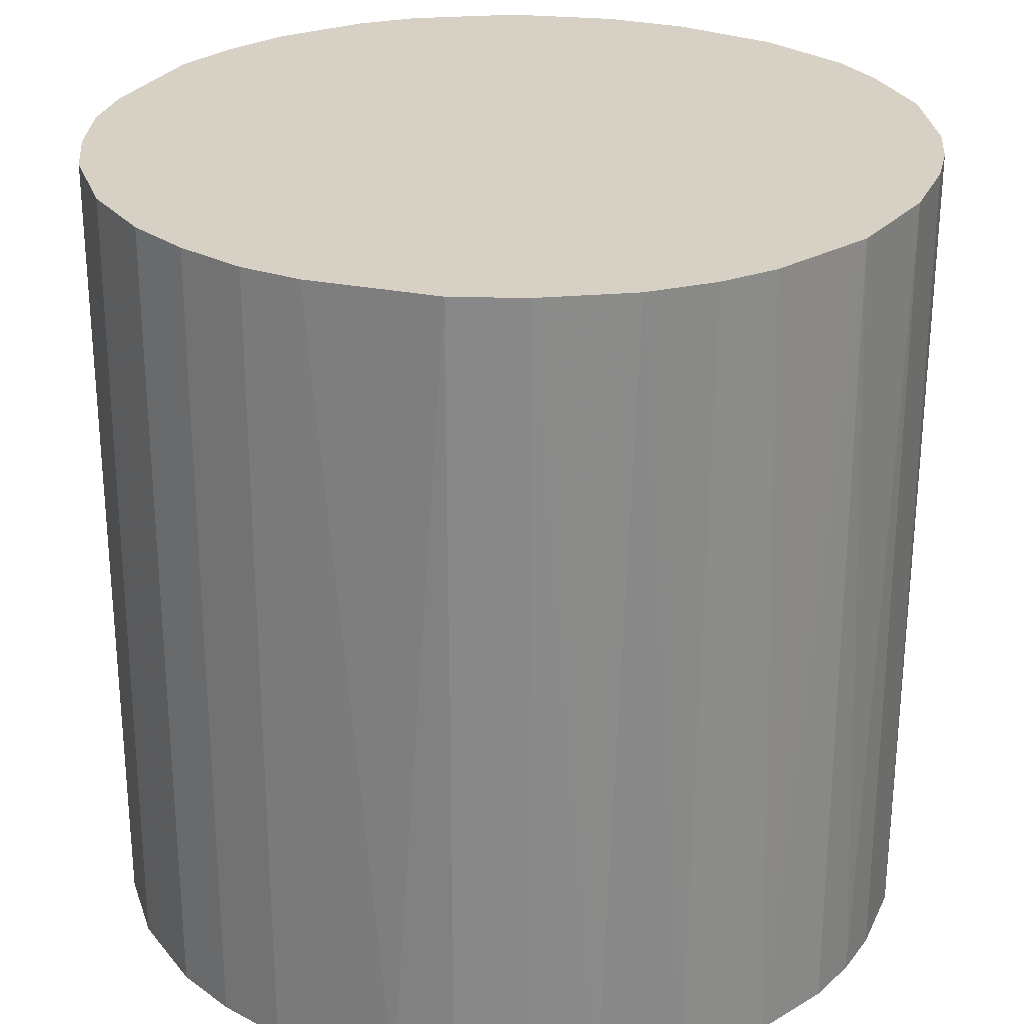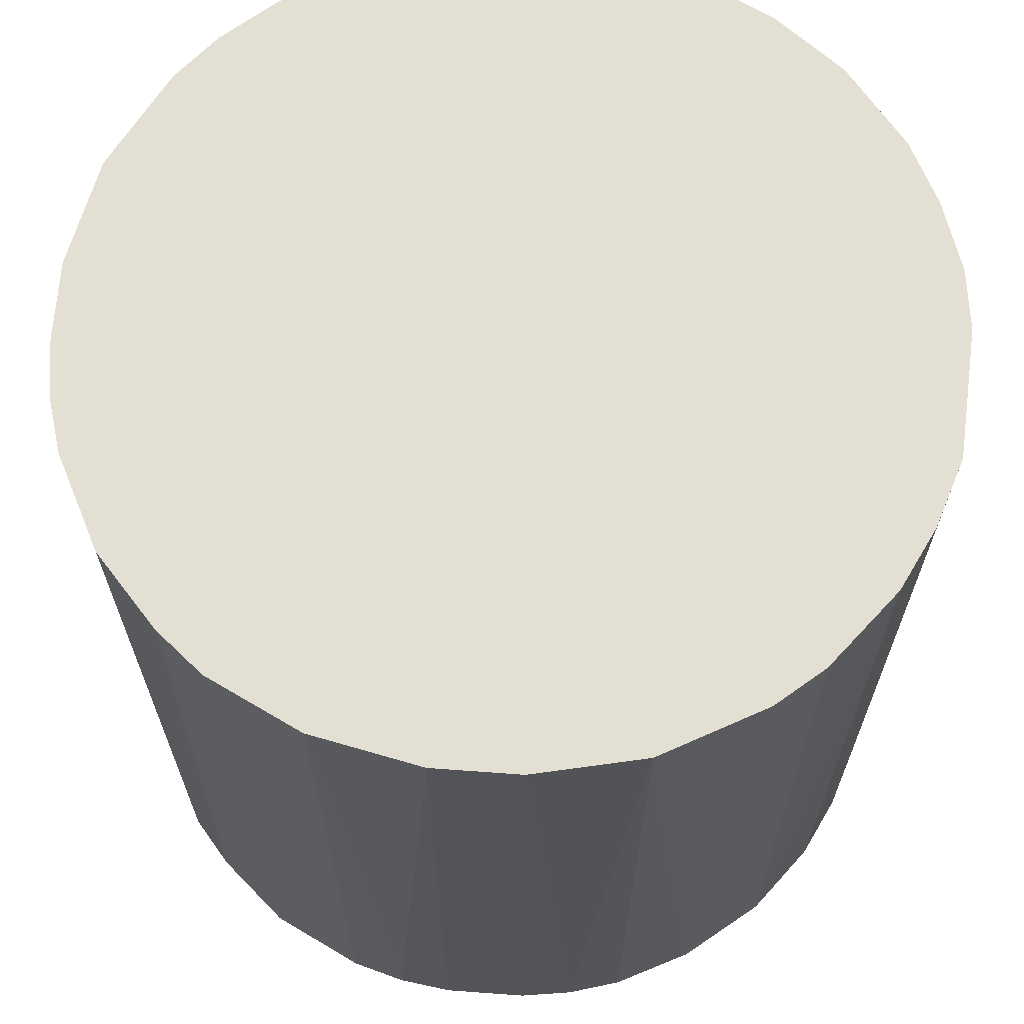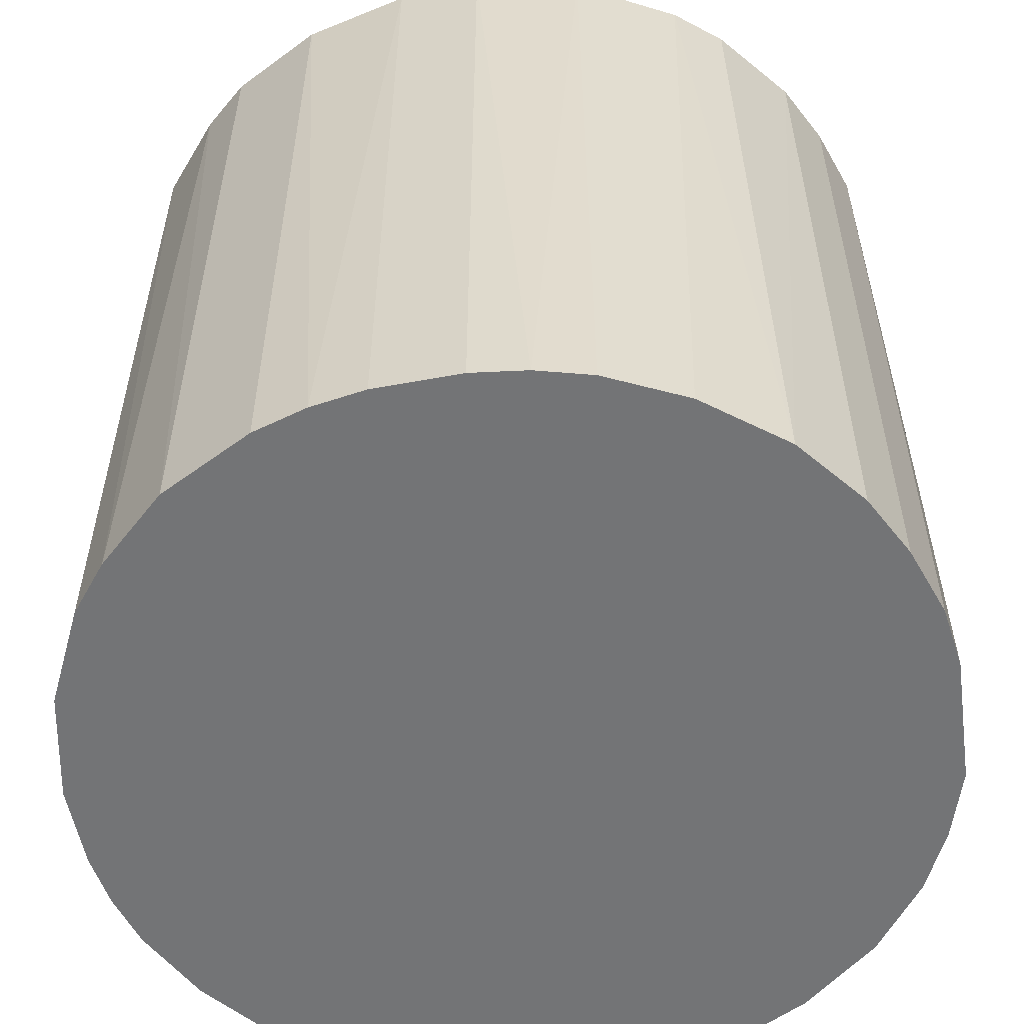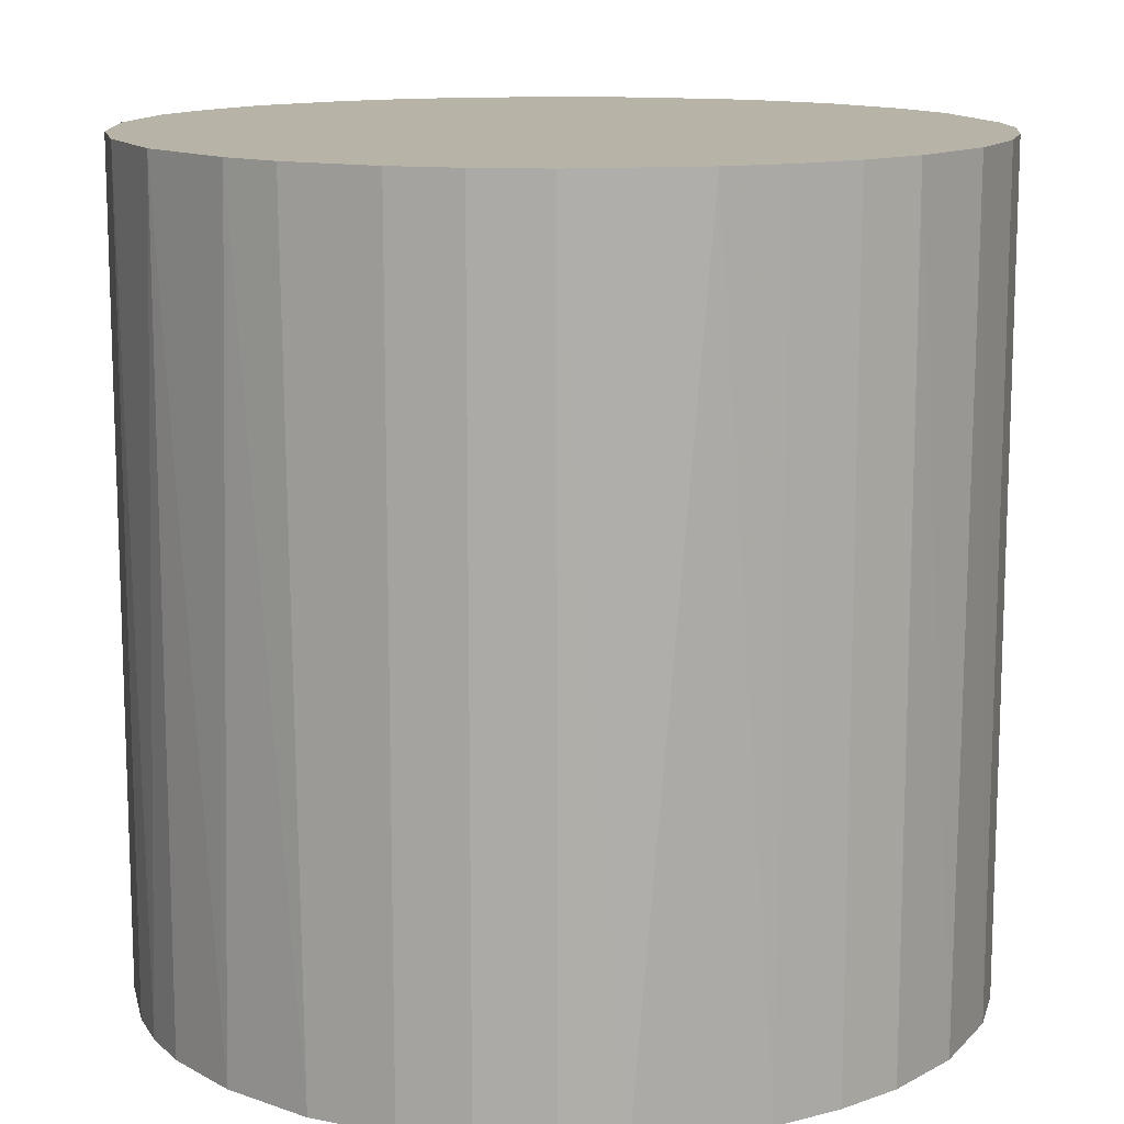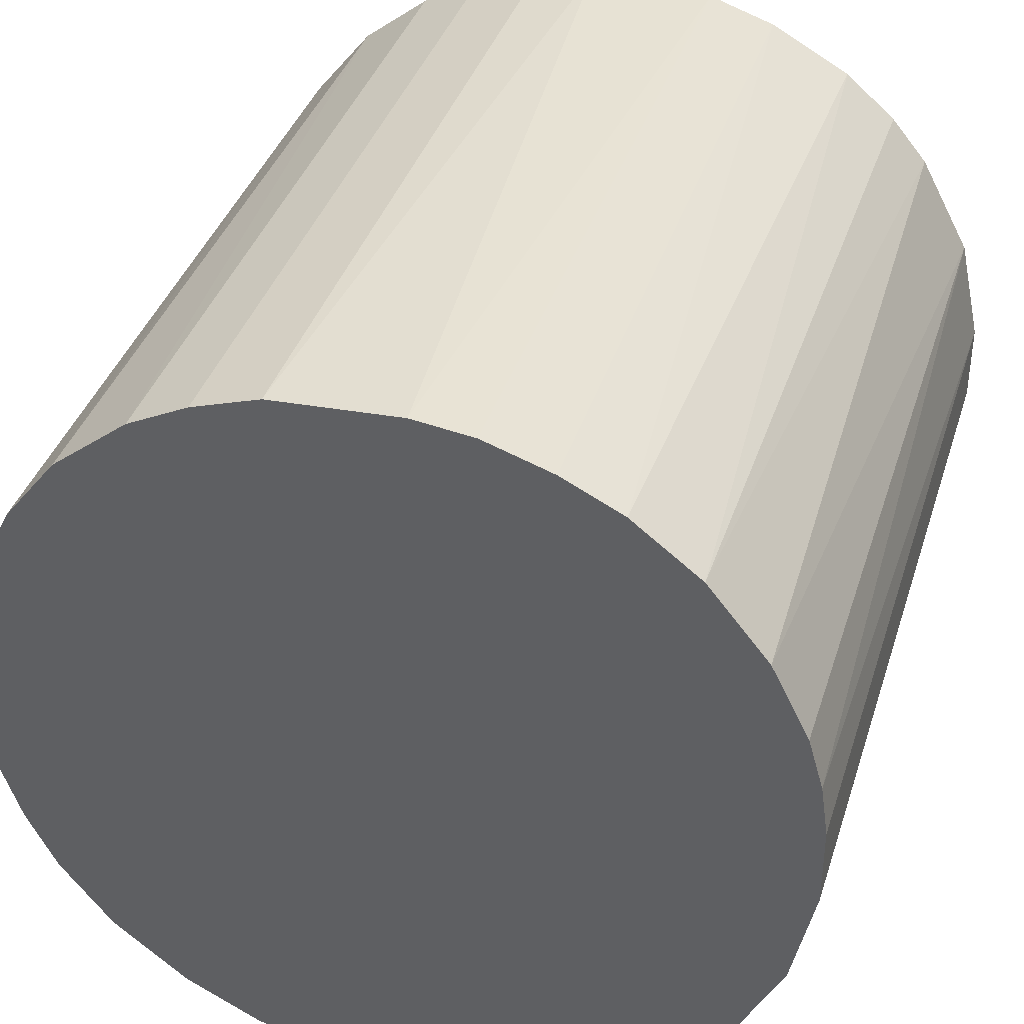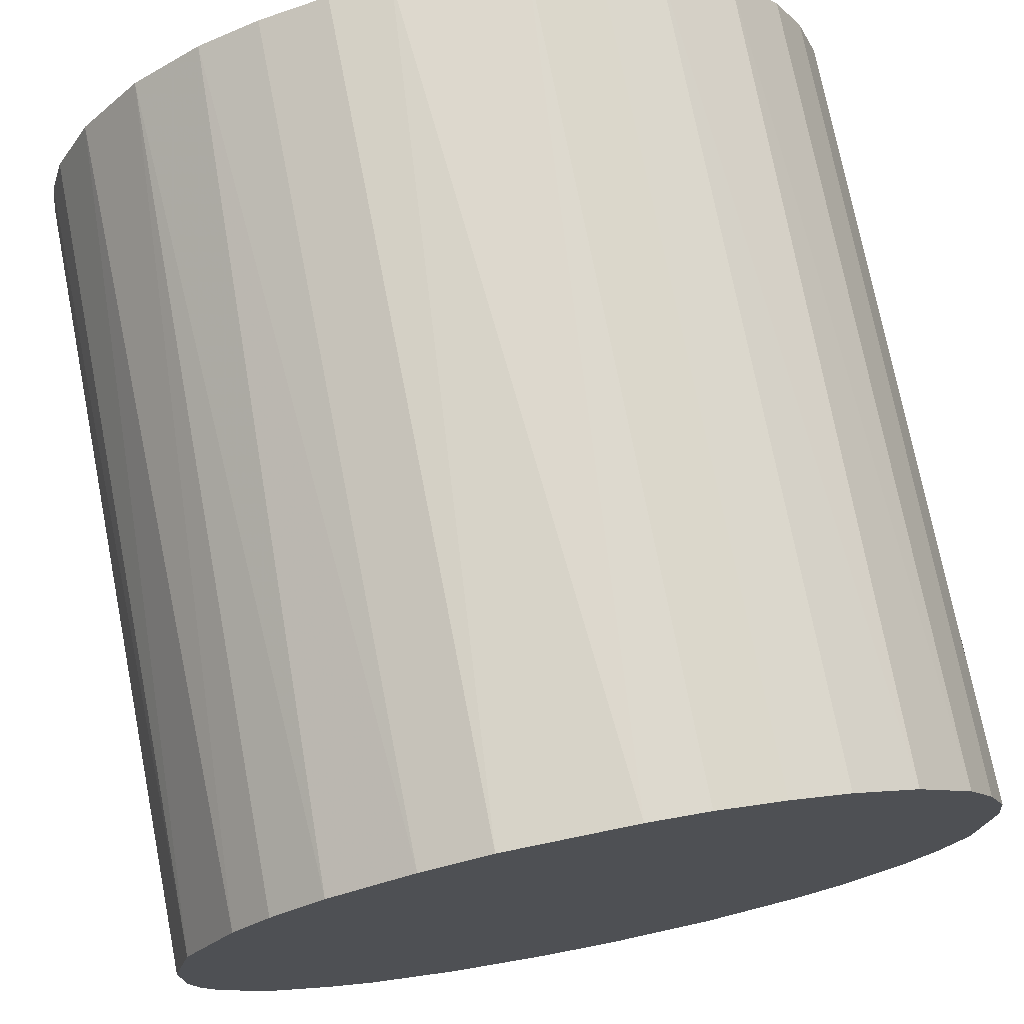
<metadata>
{"format":"obj","ext":"obj","renderer":"f3d","projection":"perspective","resolution":1024,"background":"white","views":[{"elev":26.8,"azim":-159.1,"up":"+Z"},{"elev":66.8,"azim":4.2,"up":"+Z"},{"elev":-56.1,"azim":11.0,"up":"+Z"},{"elev":12.9,"azim":77.4,"up":"+Z"},{"elev":38.1,"azim":-163.1,"up":"+Y"},{"elev":73.8,"azim":-11.1,"up":"+Y"}]}
</metadata>
<code>
o convex_0
v -0.007068 -0.03038 -0.0307
v 0.00259 0.03102 0.0307
v 0.007139 0.03045 0.0307
v -0.003088 -0.03095 0.0307
v 0.03102 -0.002518 -0.0307
v -0.0264 0.0168 -0.0307
v -0.03095 -0.003088 0.0307
v 0.02647 -0.01673 0.0307
v 0.007139 0.03045 -0.0307
v 0.02647 0.0168 0.0307
v -0.02583 -0.01786 -0.0307
v 0.0168 -0.02639 -0.0307
v -0.01844 0.02533 0.0307
v -0.02128 -0.02298 0.0307
v 0.02249 0.02192 -0.0307
v -0.01219 0.02874 -0.0307
v -0.03095 -0.003088 -0.0307
v 0.01112 -0.02924 0.0307
v -0.02924 0.01112 0.0307
v 0.03102 0.00259 0.0307
v 0.02875 0.01225 -0.0307
v 0.02647 -0.01673 -0.0307
v 0.007139 -0.03038 -0.0307
v 0.0168 0.02646 0.0307
v -0.02924 -0.01105 0.0307
v -0.01787 -0.02582 -0.0307
v -0.01105 -0.02924 0.0307
v -0.007068 0.03045 0.0307
v 0.03045 -0.007068 0.0307
v -0.03038 0.007139 -0.0307
v 0.02192 -0.02242 0.0307
v -0.002518 0.03102 -0.0307
v -0.02185 0.02249 -0.0307
v -0.02526 0.01851 0.0307
v 0.01226 0.02875 -0.0307
v 0.02875 -0.01219 -0.0307
v -0.02924 -0.01105 -0.0307
v 0.03045 0.007139 0.0307
v 0.03045 0.007139 -0.0307
v -0.03095 0.003154 0.0307
v -0.02583 -0.01786 0.0307
v 0.02249 -0.02185 -0.0307
v 0.02192 0.02249 0.0307
v 0.00316 -0.03095 0.0307
v 0.00316 -0.03095 -0.0307
v 0.0168 0.02646 -0.0307
v 0.01851 -0.02526 0.0307
v -0.01787 -0.02582 0.0307
v -0.01219 0.02874 0.0307
v -0.01673 0.02647 -0.0307
v 0.02647 0.0168 -0.0307
v -0.01105 -0.02924 -0.0307
v -0.02298 -0.02128 -0.0307
v -0.007068 0.03045 -0.0307
v 0.01112 -0.02924 -0.0307
v 0.03045 -0.007068 -0.0307
v -0.02924 0.01112 -0.0307
v -0.03038 -0.007068 0.0307
v 0.01226 0.02875 0.0307
v 0.02875 -0.01219 0.0307
v 0.02875 0.01225 0.0307
v -0.02242 0.02192 0.0307
v -0.003088 -0.03095 -0.0307
v -0.03095 0.003154 -0.0307
f 40 30 64
f 3 2 4
f 5 1 6
f 4 2 7
f 3 4 8
f 2 3 9
f 5 6 9
f 3 8 10
f 6 1 11
f 1 5 12
f 7 2 13
f 4 7 14
f 5 9 15
f 9 6 16
f 6 11 17
f 8 4 18
f 7 13 19
f 10 8 20
f 5 15 21
f 12 5 22
f 1 12 23
f 3 10 24
f 14 7 25
f 11 1 26
f 1 4 27
f 4 14 27
f 13 2 28
f 5 20 29
f 20 8 29
f 6 17 30
f 8 18 31
f 2 9 32
f 9 16 32
f 28 2 32
f 16 6 33
f 6 19 34
f 19 13 34
f 33 6 34
f 9 3 35
f 15 9 35
f 22 5 36
f 8 22 36
f 17 11 37
f 11 25 37
f 10 20 38
f 21 38 39
f 20 5 39
f 5 21 39
f 38 20 39
f 17 7 40
f 7 19 40
f 19 30 40
f 14 25 41
f 25 11 41
f 22 8 42
f 12 22 42
f 8 31 42
f 10 15 43
f 24 10 43
f 18 4 44
f 23 18 44
f 23 44 45
f 1 23 45
f 44 4 45
f 15 35 46
f 35 24 46
f 43 15 46
f 24 43 46
f 18 12 47
f 31 18 47
f 12 42 47
f 42 31 47
f 14 26 48
f 27 14 48
f 26 27 48
f 13 28 49
f 28 16 49
f 33 13 50
f 16 33 50
f 13 49 50
f 49 16 50
f 15 10 51
f 10 21 51
f 21 15 51
f 26 1 52
f 27 26 52
f 1 27 52
f 11 26 53
f 26 14 53
f 41 11 53
f 14 41 53
f 16 28 54
f 32 16 54
f 28 32 54
f 12 18 55
f 23 12 55
f 18 23 55
f 5 29 56
f 36 5 56
f 29 36 56
f 19 6 57
f 6 30 57
f 30 19 57
f 7 17 58
f 25 7 58
f 17 37 58
f 37 25 58
f 3 24 59
f 35 3 59
f 24 35 59
f 29 8 60
f 8 36 60
f 36 29 60
f 21 10 61
f 10 38 61
f 38 21 61
f 13 33 62
f 34 13 62
f 33 34 62
f 4 1 63
f 1 45 63
f 45 4 63
f 30 17 64
f 17 40 64

</code>
